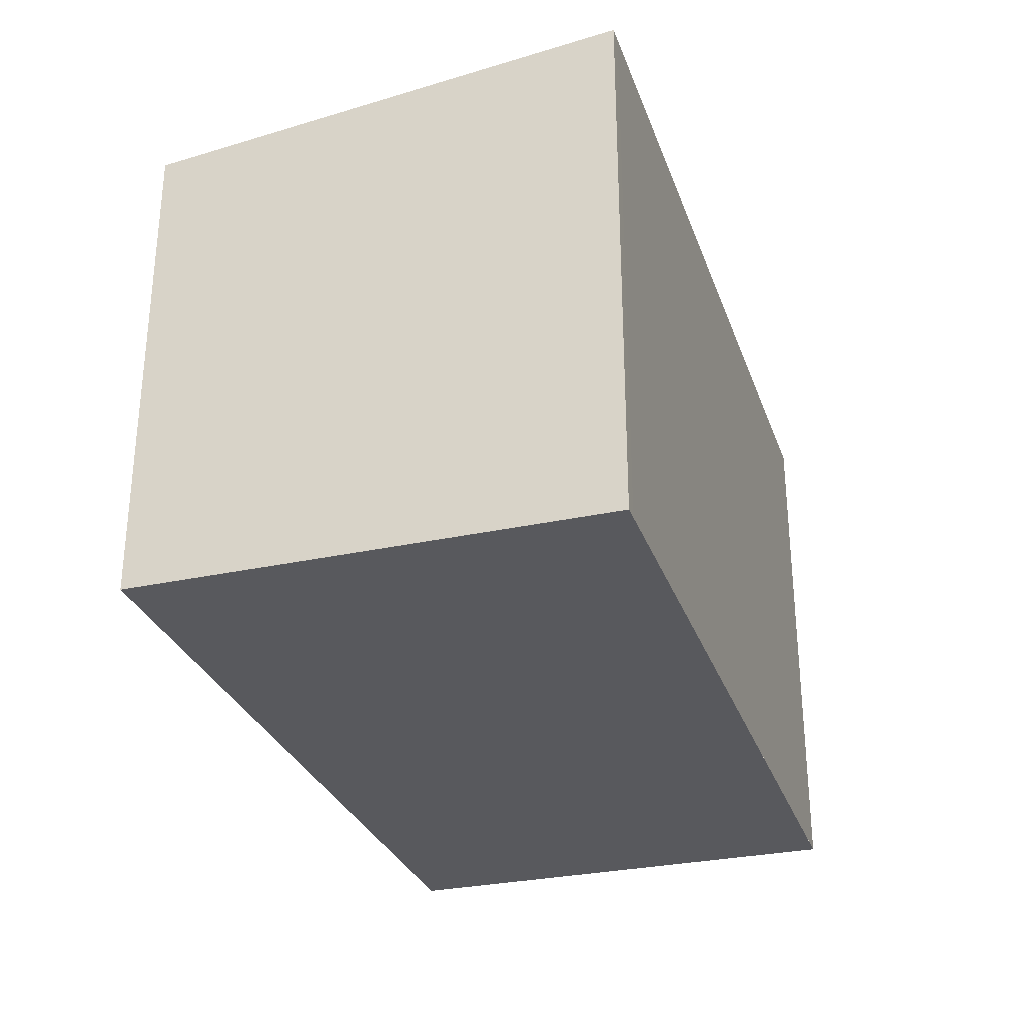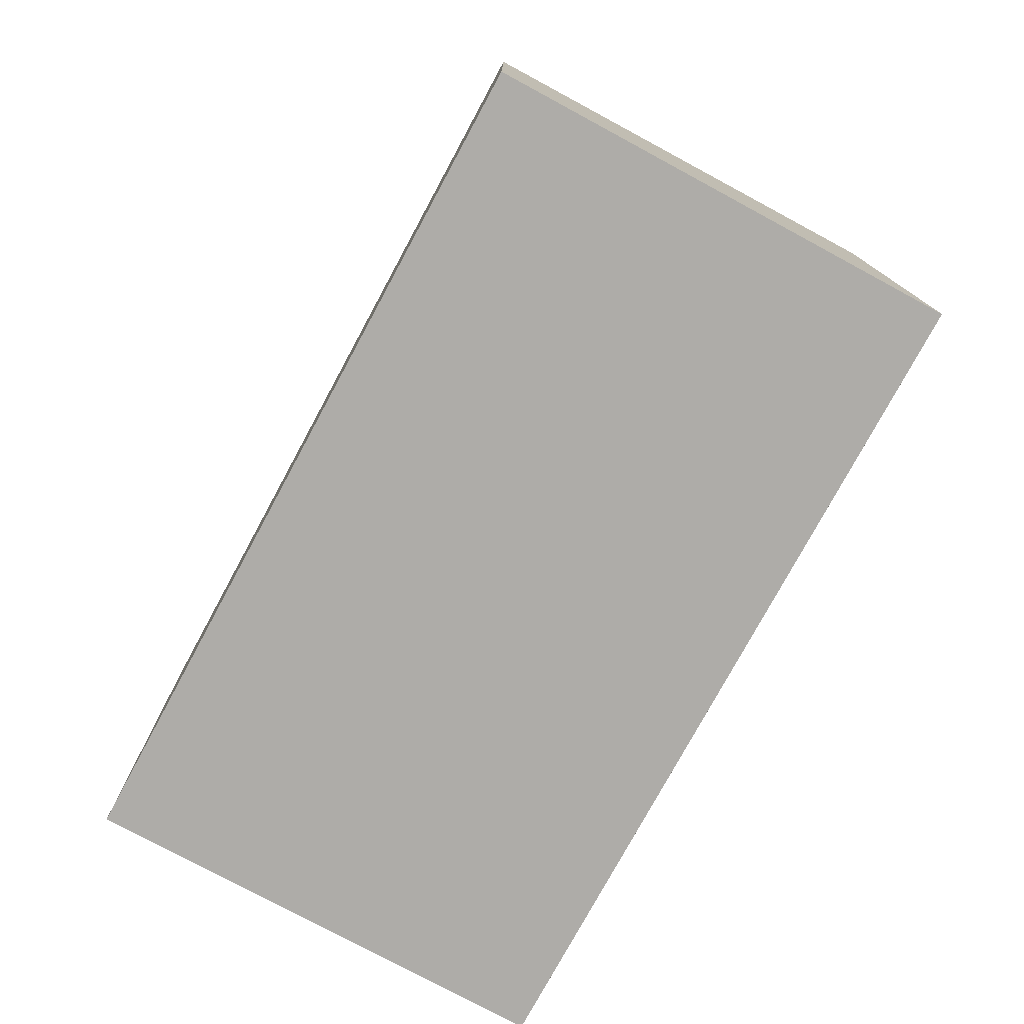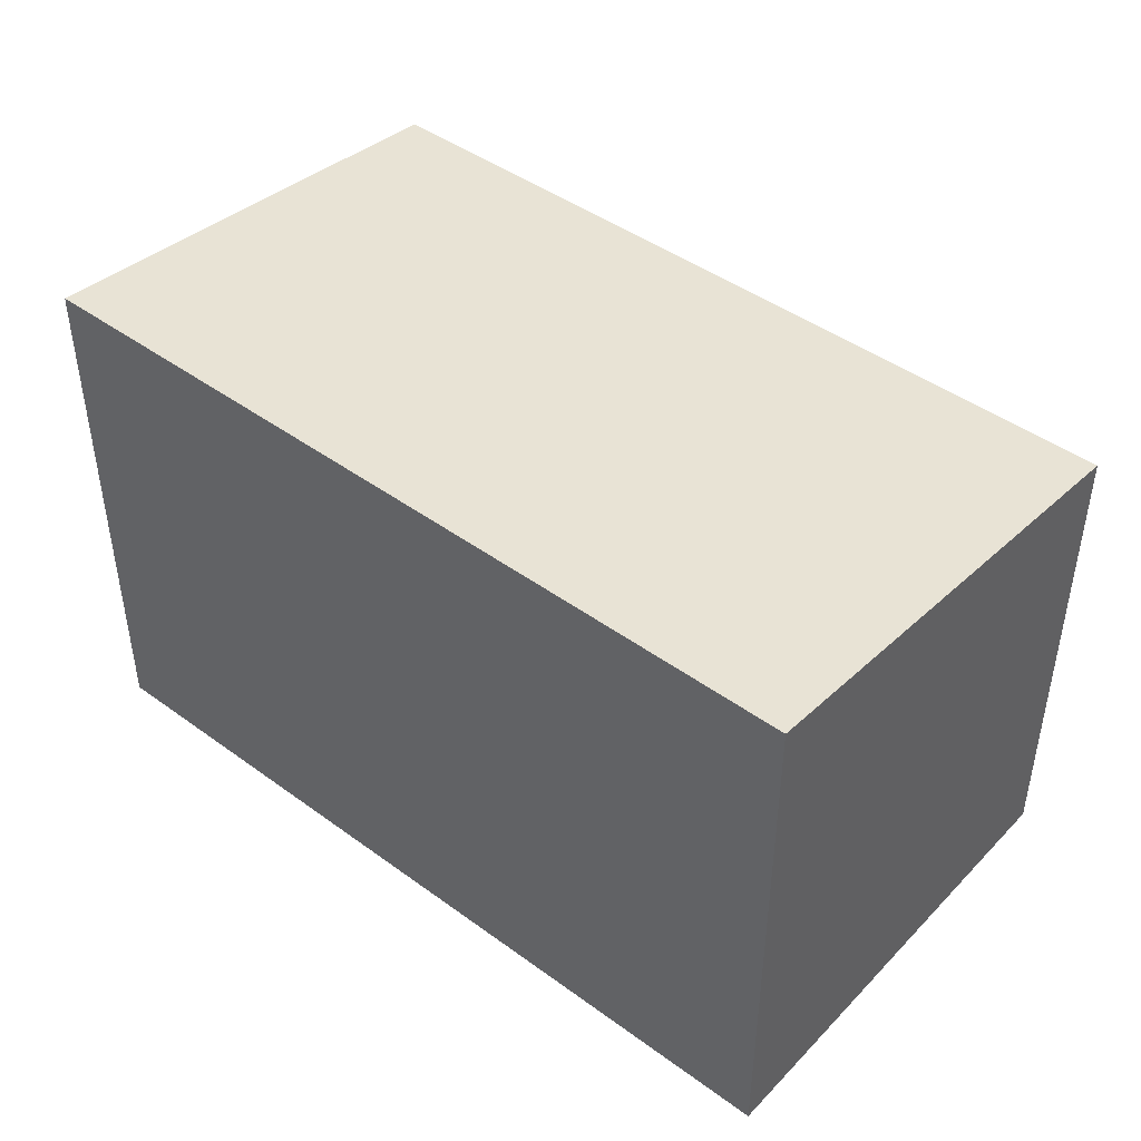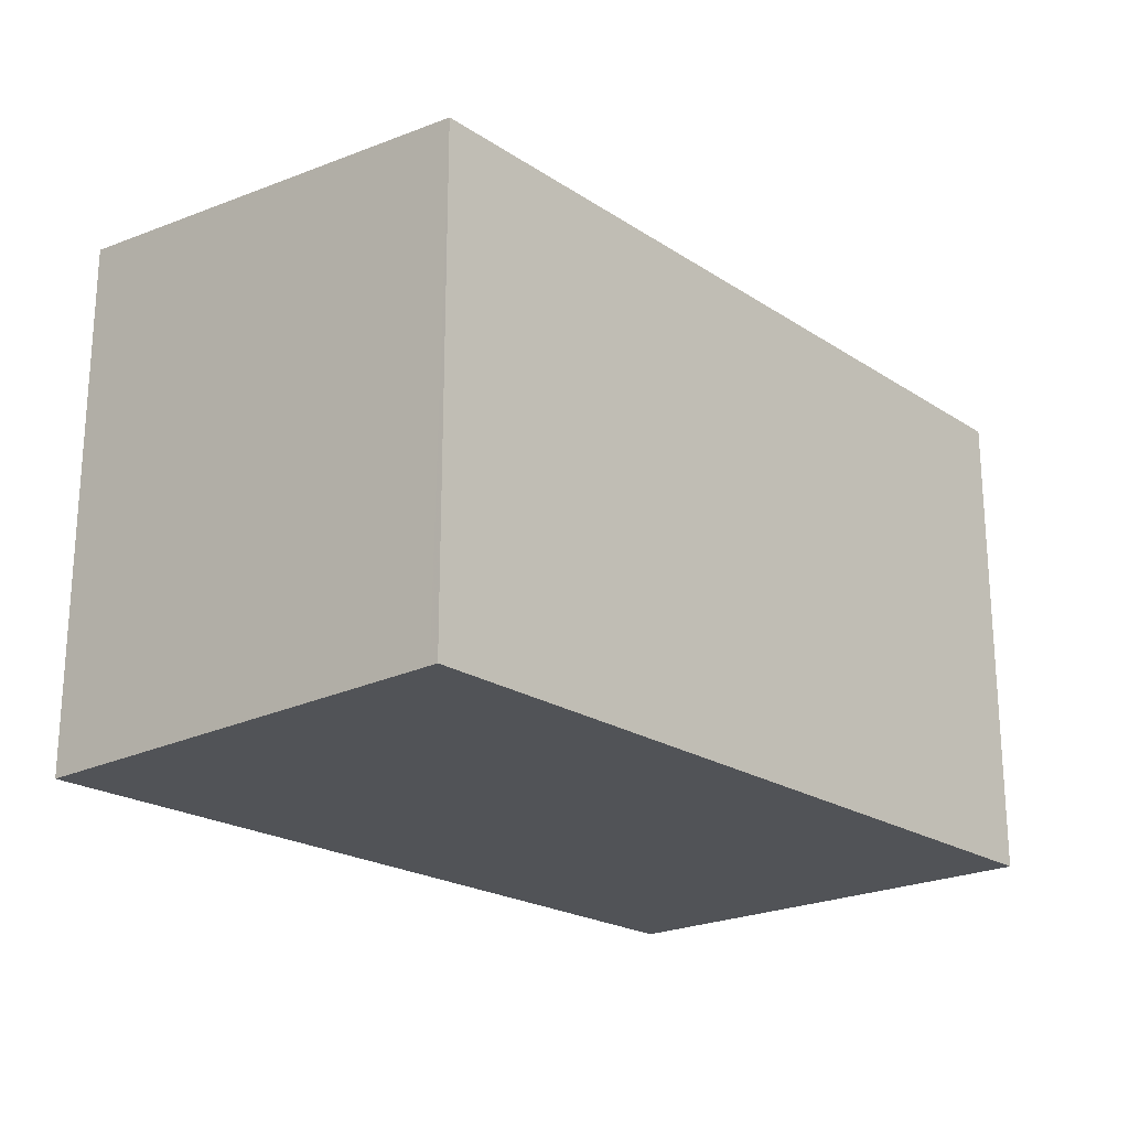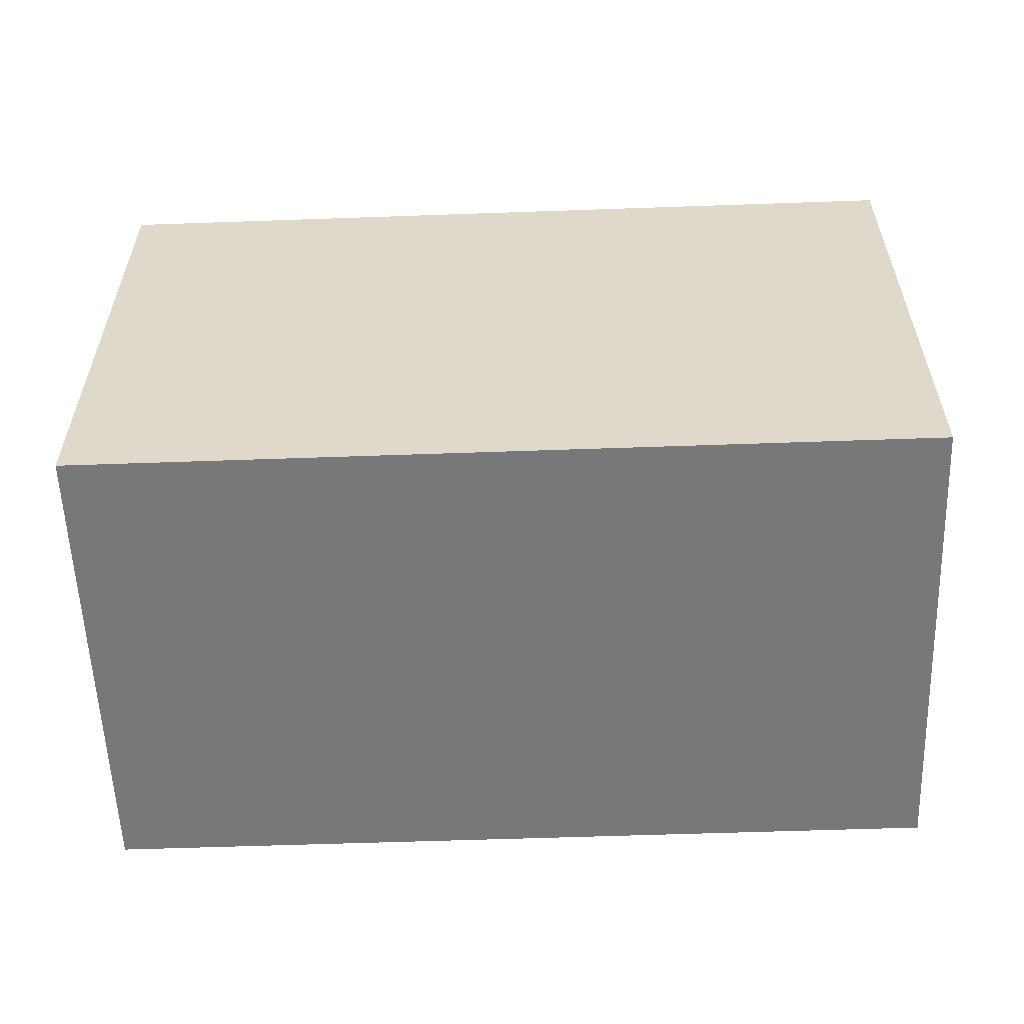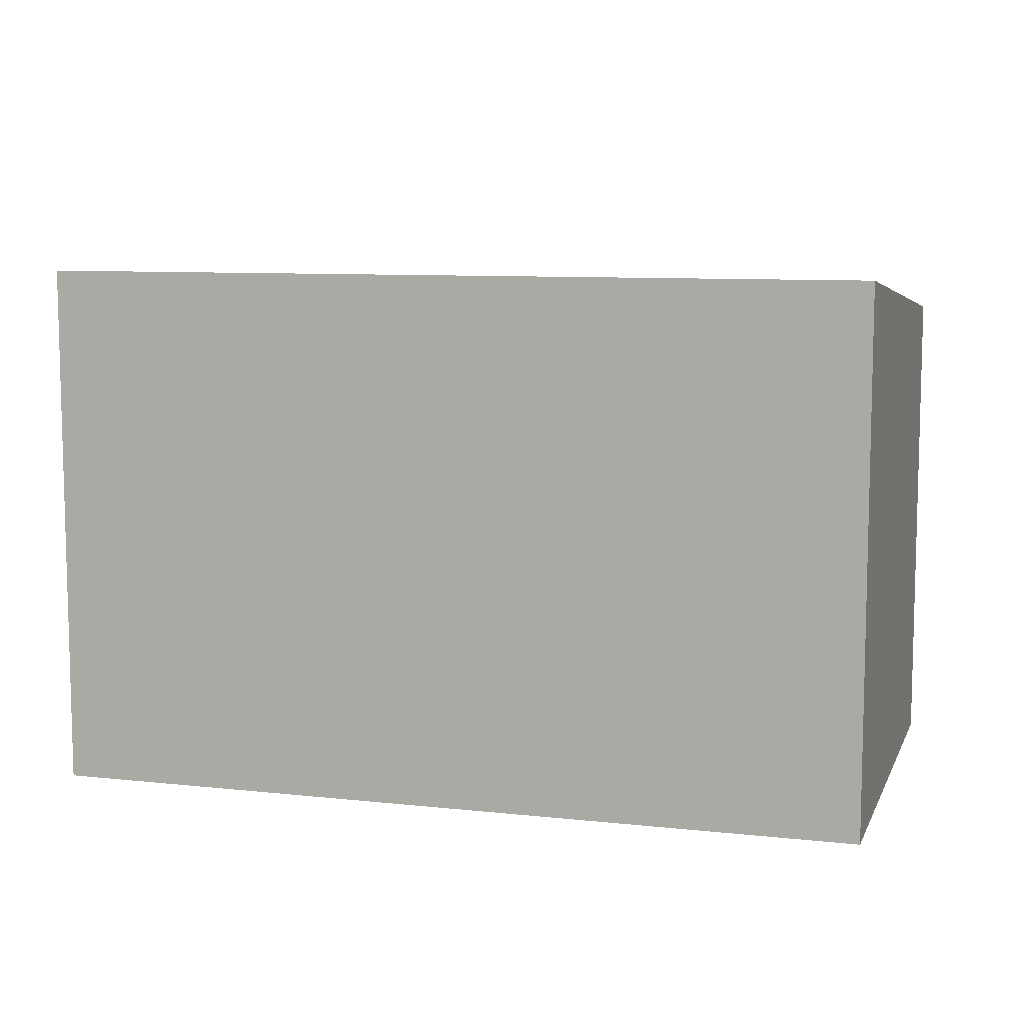
<metadata>
{"format":"obj","ext":"obj","renderer":"f3d","projection":"perspective","resolution":1024,"background":"white","views":[{"elev":-29.9,"azim":-64.8,"up":"+Z"},{"elev":-76.8,"azim":-110.9,"up":"+Z"},{"elev":44.6,"azim":47.8,"up":"+Z"},{"elev":-21.7,"azim":138.8,"up":"+Z"},{"elev":-57.6,"azim":9.6,"up":"+Z"},{"elev":8.8,"azim":24.1,"up":"+Z"}]}
</metadata>
<code>
v -1409 -981.1 2.237
v -1405 -980.6 2.237
v -1405 -982.8 2.461
v -1409 -983.3 2.461
v -1405 -980.6 2.237
v -1405 -982.8 2.461
v -1405 -980.7 2.241
v -1405 -980.7 2.241
v -1409 -981.2 2.241
v -1405 -982.7 2.453
v -1405 -982.7 2.453
v -1409 -983.2 2.453
v -1409 -981.2 2.241
v -1409 -983.2 2.453
v -1409 -983.3 2.461
v -1409 -981.4 2.271
v -1405 -981 2.271
v -1409 -981.5 2.271
v -1409 -981.1 2.237
v -1405 -981 2.271
v -1409 -981.1 2.237
v -1409 -981.1 2.237
v -1409 -981.1 0
v -1409 -981.1 -4.441e-16
v -1405 -980.7 2.241
v -1405 -980.6 2.237
v -1405 -980.6 0
v -1405 -980.7 4.441e-16
v -1405 -982.8 2.461
v -1405 -982.8 2.461
v -1405 -982.8 0
v -1405 -982.8 -4.441e-16
v -1409 -983.2 2.453
v -1409 -983.3 2.461
v -1409 -983.3 0
v -1409 -983.2 0
v -1405 -980.6 2.237
v -1405 -980.6 2.237
v -1405 -980.6 4.441e-16
v -1405 -980.6 0
v -1409 -983.3 2.461
v -1405 -982.8 2.461
v -1405 -982.8 -4.441e-16
v -1409 -983.3 0
v -1405 -981 2.271
v -1405 -980.7 2.241
v -1405 -980.7 4.441e-16
v -1405 -981 0
v -1409 -981.1 2.237
v -1409 -981.2 2.241
v -1409 -981.2 0
v -1409 -981.1 0
v -1405 -982.8 2.461
v -1405 -982.7 2.453
v -1405 -982.7 -4.441e-16
v -1405 -982.8 0
v -1409 -981.5 2.271
v -1409 -983.2 2.453
v -1409 -983.2 0
v -1409 -981.5 0
v -1409 -983.3 2.461
v -1409 -983.3 2.461
v -1409 -983.3 0
v -1409 -983.3 0
v -1409 -981.2 2.241
v -1409 -981.5 2.271
v -1409 -981.5 0
v -1409 -981.2 0
v -1405 -980.6 2.237
v -1409 -981.1 2.237
v -1409 -981.1 -4.441e-16
v -1405 -980.6 4.441e-16
v -1405 -982.7 2.453
v -1405 -981 2.271
v -1405 -981 0
v -1405 -982.7 -4.441e-16
v -1409 -981.1 0
v -1405 -980.6 0
v -1405 -982.8 0
v -1409 -983.3 0
f 15 4 12 14
f 11 3 6 10
f 7 5 2 8
f 13 9 1 19
f 20 11 10 17
f 16 14 12 18
f 17 10 14 16
f 14 10 6 15
f 16 13 7 17
f 18 9 13 16
f 19 5 7 13
f 17 7 8 20
f 22 23 24 21
f 26 27 28 25
f 30 31 32 29
f 34 35 36 33
f 38 39 40 37
f 42 43 44 41
f 46 47 48 45
f 50 51 52 49
f 54 55 56 53
f 58 59 60 57
f 62 63 64 61
f 66 67 68 65
f 70 71 72 69
f 74 75 76 73
f 78 79 80 77

</code>
